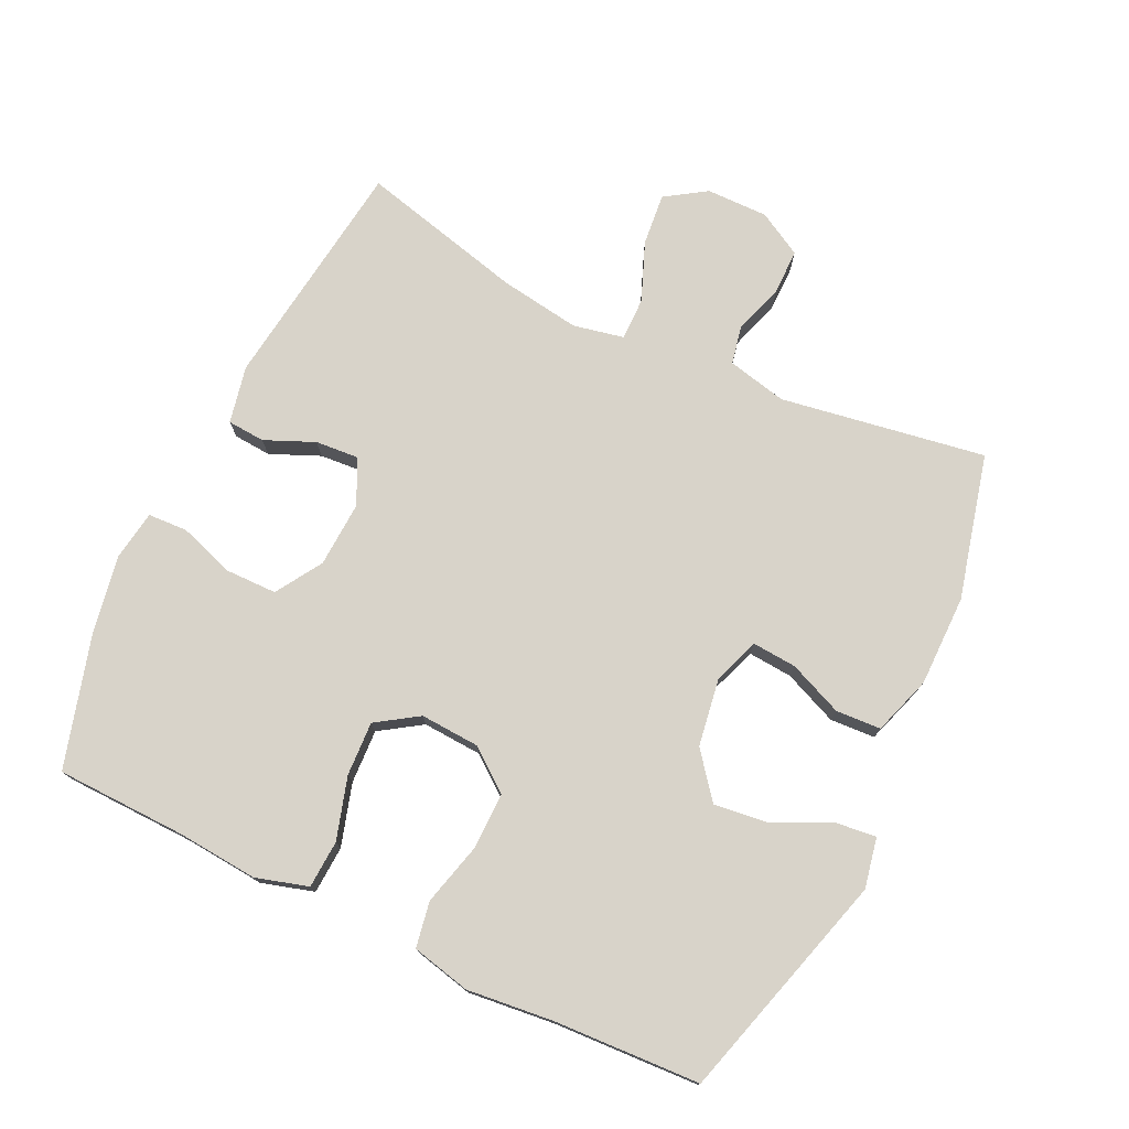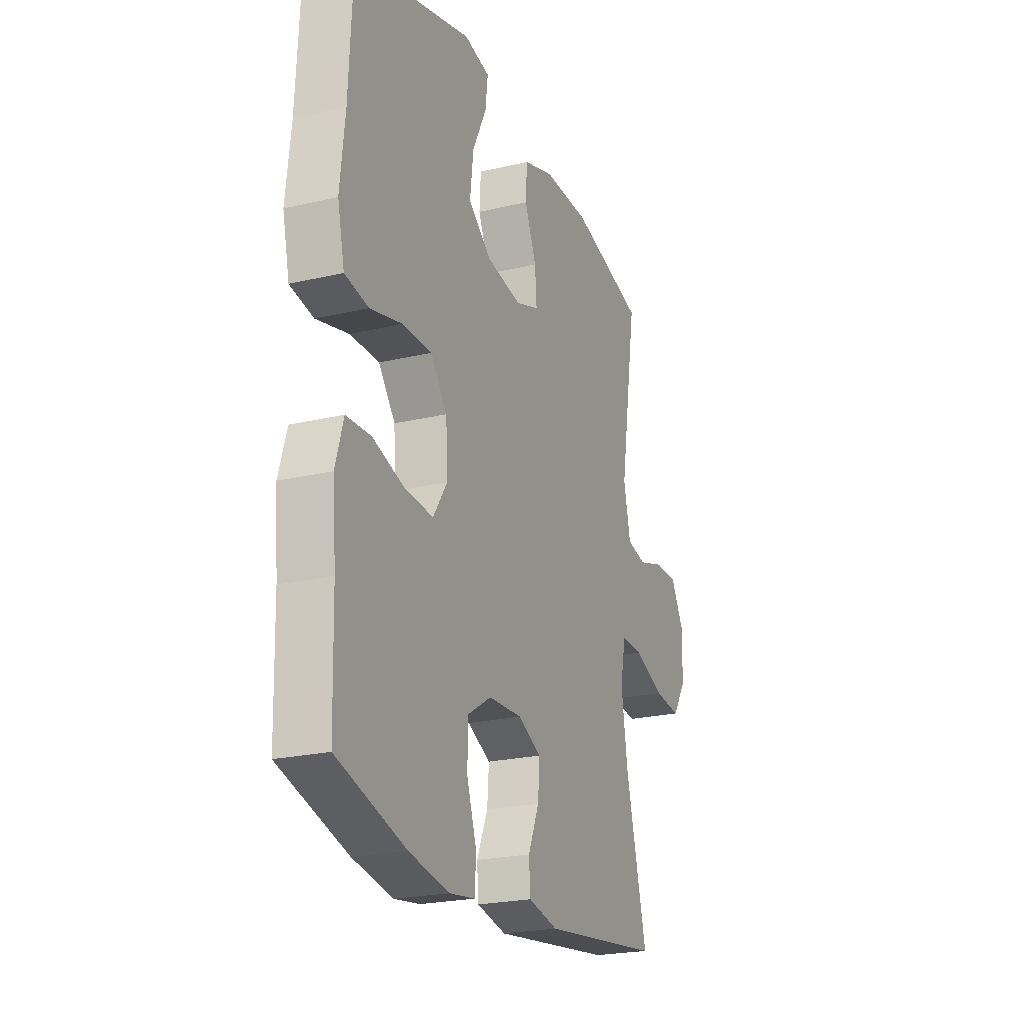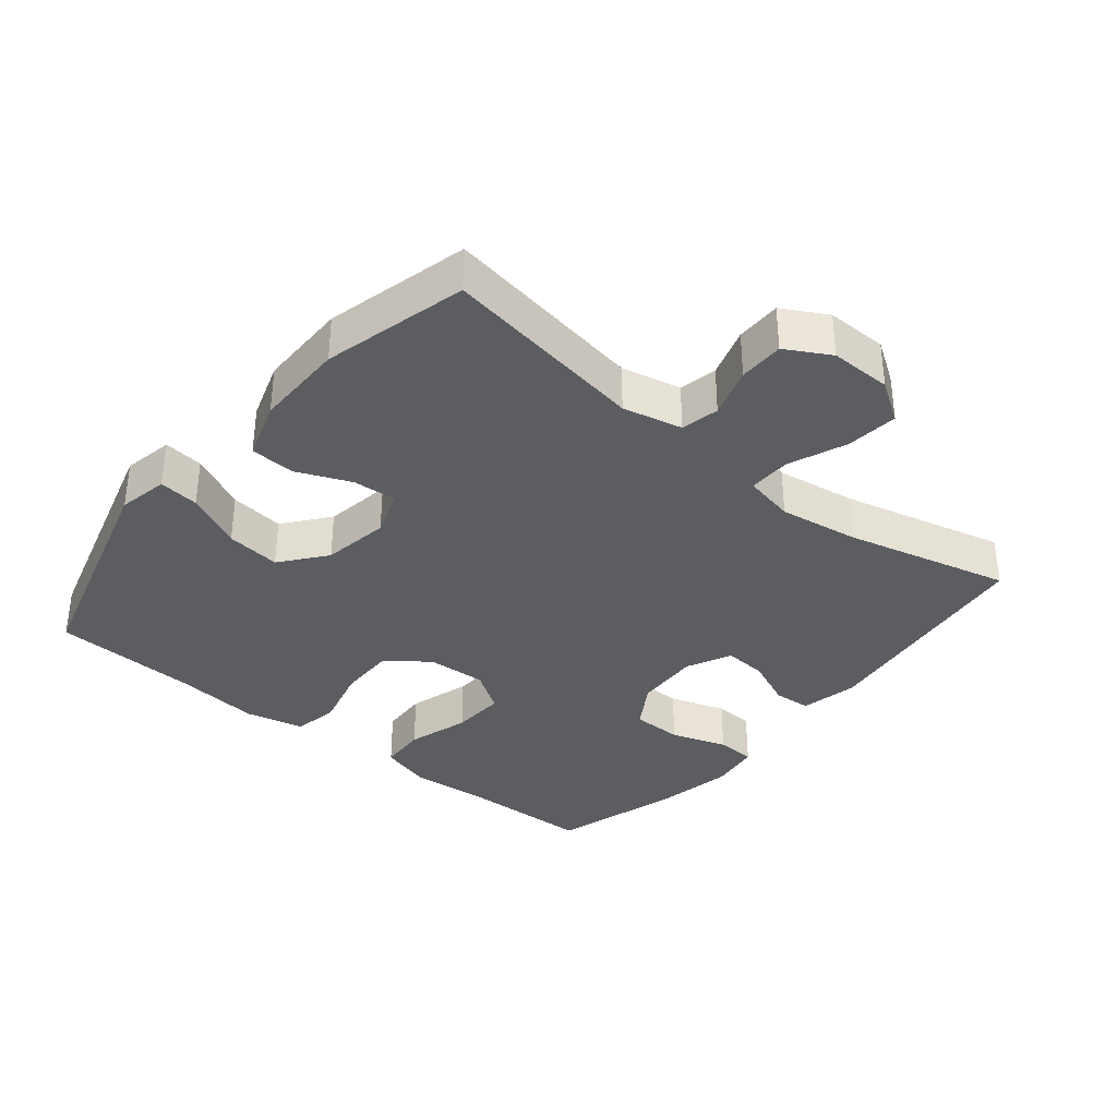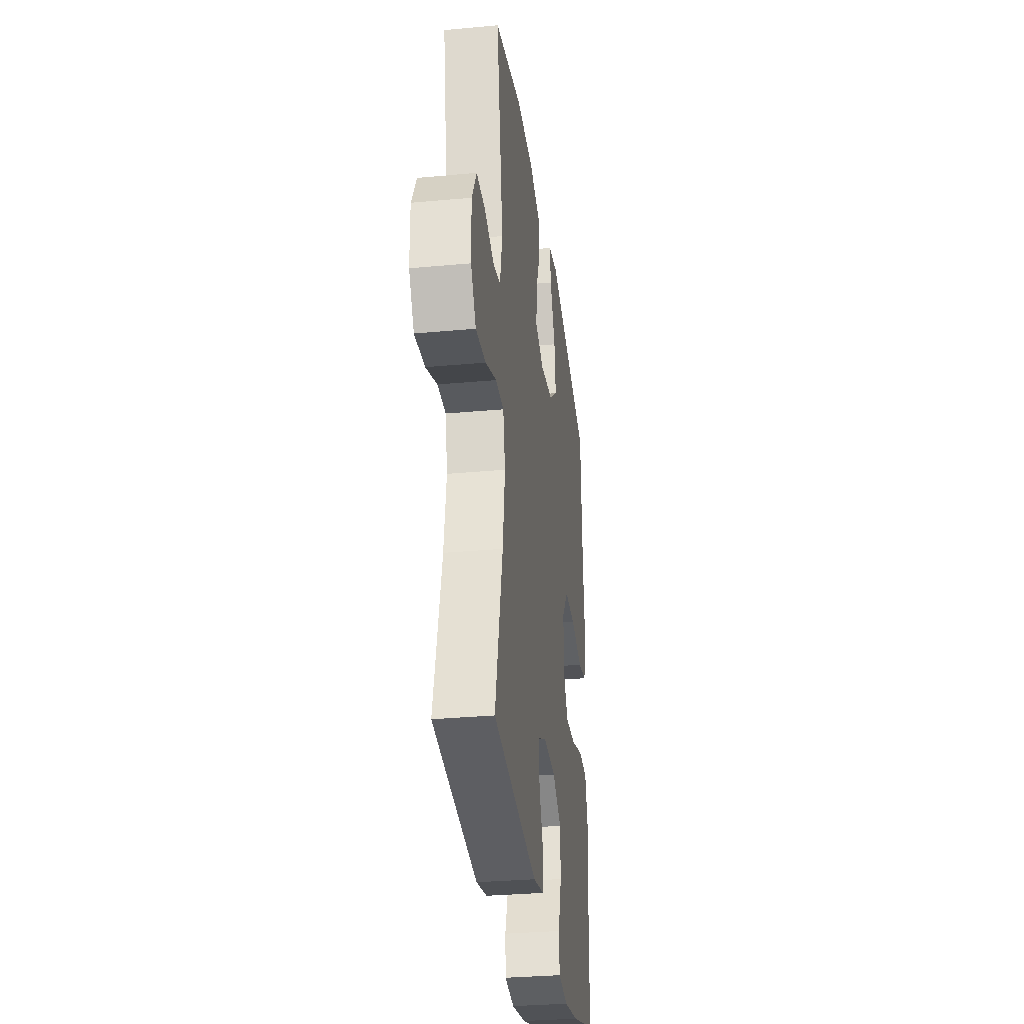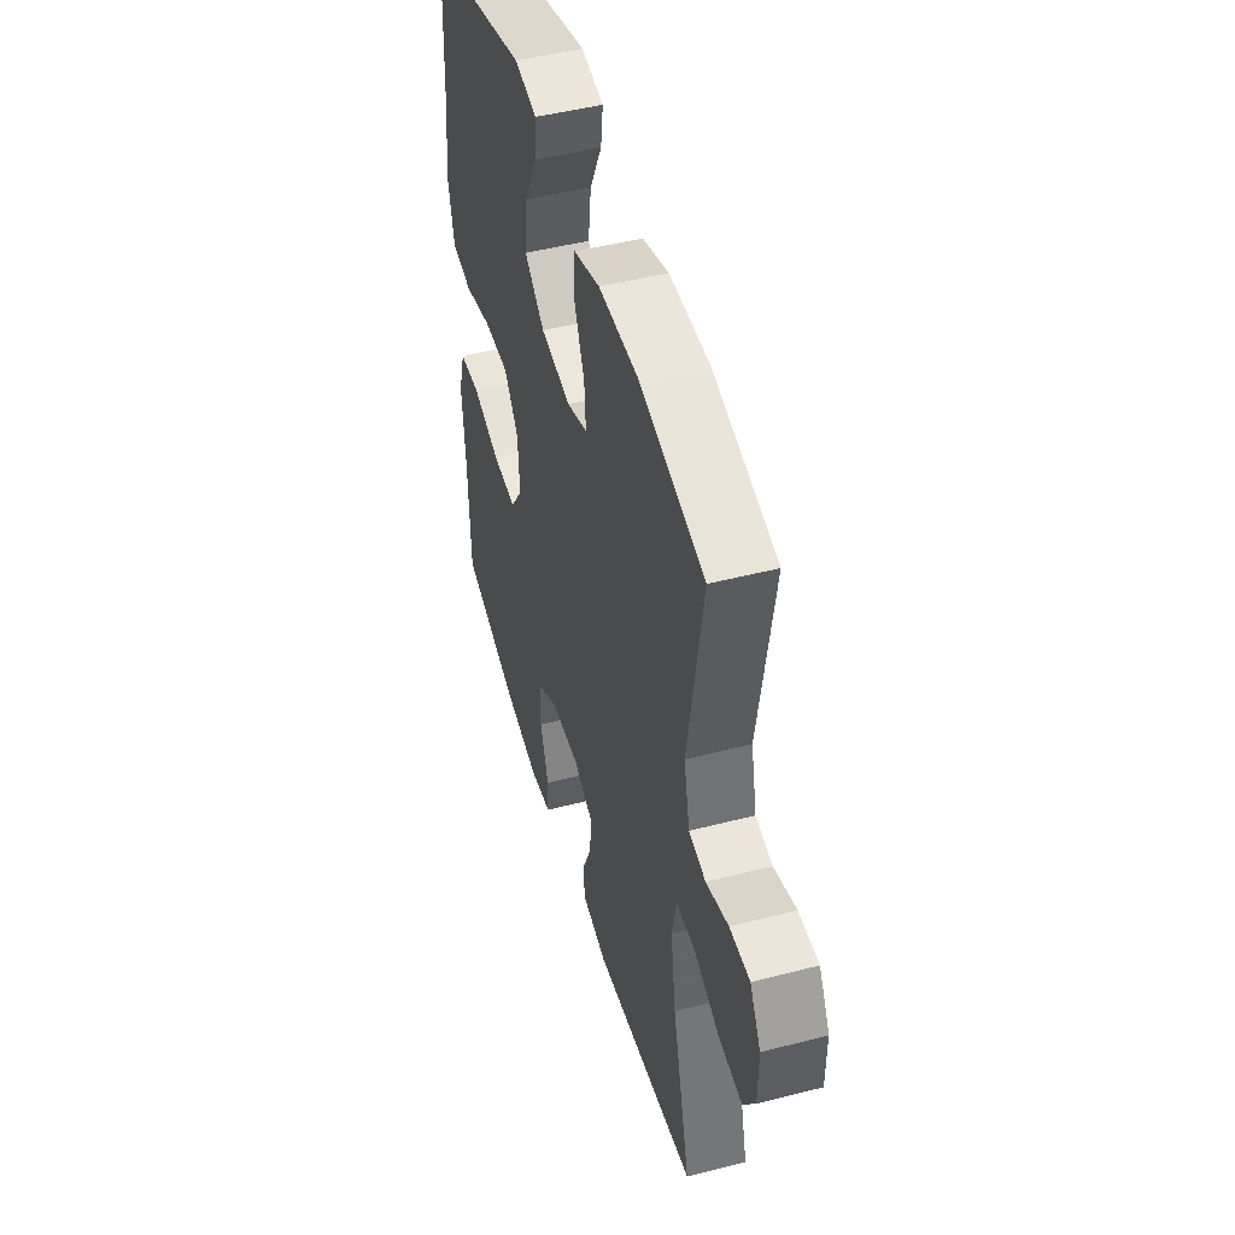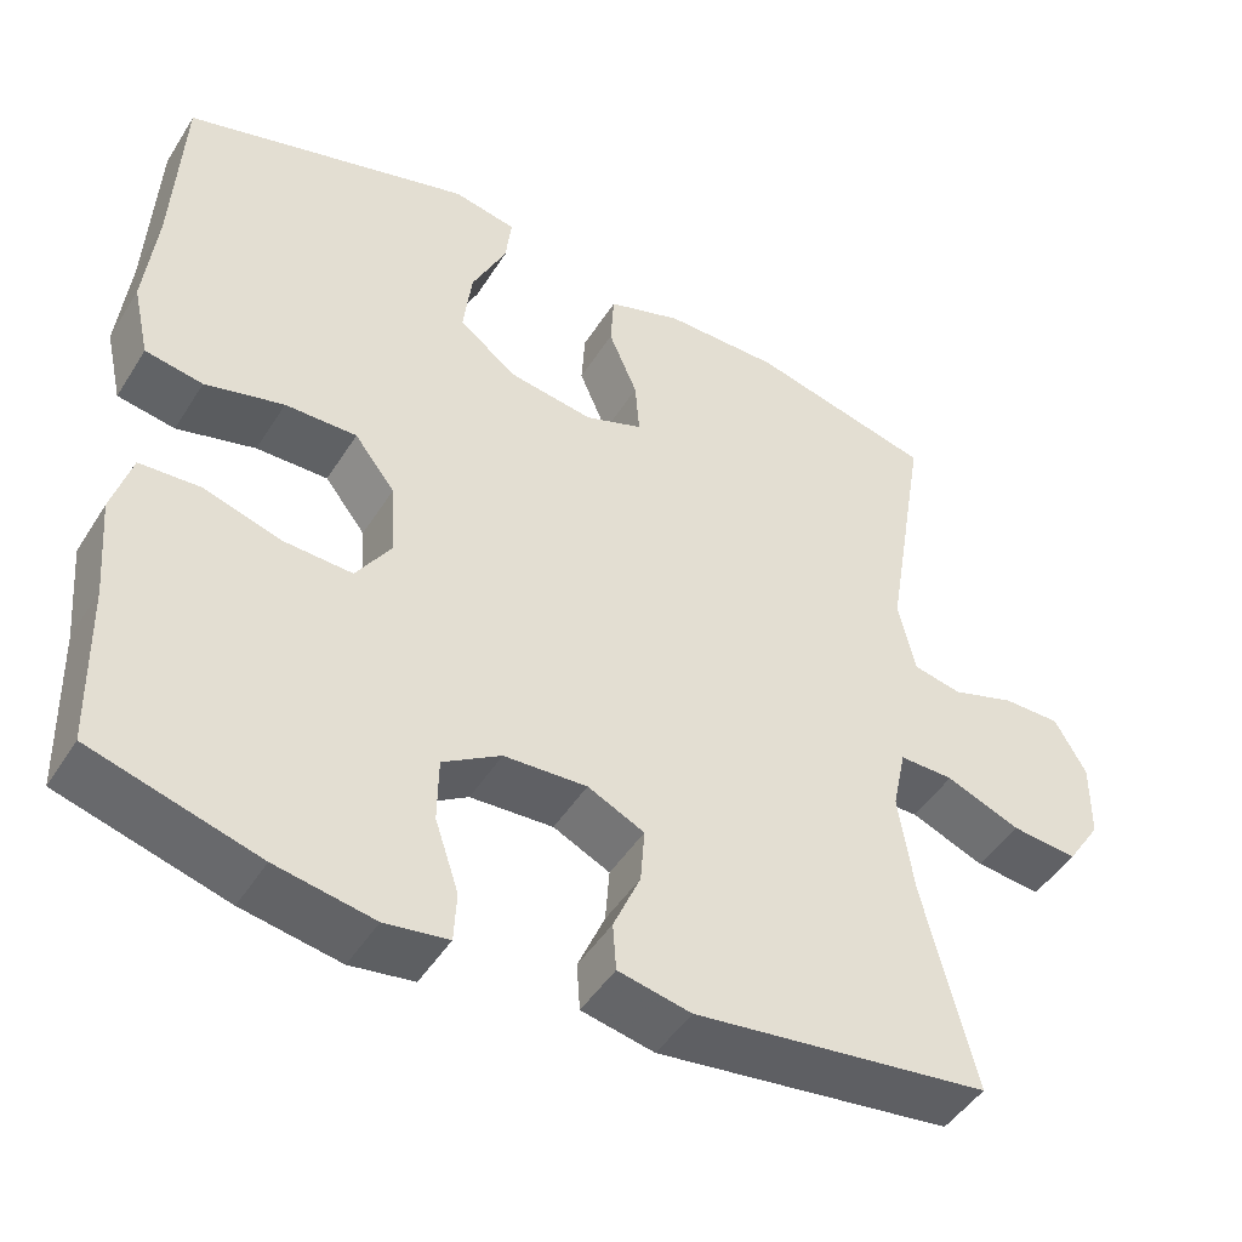
<metadata>
{"format":"obj","ext":"obj","renderer":"f3d","projection":"perspective","resolution":1024,"background":"white","views":[{"elev":75.8,"azim":-64.4,"up":"+Y"},{"elev":-22.9,"azim":-68.0,"up":"+Z"},{"elev":-35.4,"azim":50.6,"up":"+Y"},{"elev":-31.4,"azim":97.5,"up":"+Z"},{"elev":47.9,"azim":73.9,"up":"+Z"},{"elev":-46.8,"azim":-30.6,"up":"+Z"}]}
</metadata>
<code>
v 0.5 0.07 -0.5
v 0.151 0.07 -0.545
v 0.065 0.07 -0.527
v 0.061 0.07 -0.471
v 0.093 0.07 -0.397
v 0.098 0.07 -0.332
v 0.031 0.07 -0.3
v -0.067 0.07 -0.305
v -0.136 0.07 -0.348
v -0.137 0.07 -0.424
v -0.109 0.07 -0.508
v -0.112 0.07 -0.567
v -0.187 0.07 -0.578
v -0.303 0.07 -0.557
v -0.5 0.07 -0.5
v -0.505 0.07 -0.304
v -0.515 0.07 -0.185
v -0.492 0.07 -0.107
v -0.421 0.07 -0.103
v -0.328 0.07 -0.131
v -0.247 0.07 -0.135
v -0.206 0.07 -0.073
v -0.211 0.07 0.016
v -0.259 0.07 0.078
v -0.344 0.07 0.077
v -0.437 0.07 0.053
v -0.505 0.07 0.065
v -0.525 0.07 0.153
v -0.511 0.07 0.282
v -0.5 0.07 0.5
v -0.159 0.07 0.597
v -0.084 0.07 0.582
v -0.091 0.07 0.522
v -0.132 0.07 0.437
v -0.142 0.07 0.355
v -0.075 0.07 0.302
v 0.026 0.07 0.286
v 0.095 0.07 0.311
v 0.09 0.07 0.377
v 0.056 0.07 0.458
v 0.06 0.07 0.525
v 0.148 0.07 0.554
v 0.284 0.07 0.554
v 0.5 0.07 0.5
v 0.45 0.07 0.194
v 0.47 0.07 0.105
v 0.527 0.07 0.093
v 0.602 0.07 0.117
v 0.67 0.07 0.117
v 0.707 0.07 0.051
v 0.706 0.07 -0.041
v 0.666 0.07 -0.102
v 0.588 0.07 -0.094
v 0.501 0.07 -0.059
v 0.437 0.07 -0.058
v 0.421 0.07 -0.134
v 0.439 0.07 -0.254
v 0.5 0 -0.5
v 0.151 0 -0.545
v 0.065 0 -0.527
v 0.061 0 -0.471
v 0.093 0 -0.397
v 0.098 0 -0.332
v 0.031 0 -0.3
v -0.067 0 -0.305
v -0.136 0 -0.348
v -0.137 0 -0.424
v -0.109 0 -0.508
v -0.112 0 -0.567
v -0.187 0 -0.578
v -0.303 0 -0.557
v -0.5 0 -0.5
v -0.505 0 -0.304
v -0.515 0 -0.185
v -0.492 0 -0.107
v -0.421 0 -0.103
v -0.328 0 -0.131
v -0.247 0 -0.135
v -0.206 0 -0.073
v -0.211 0 0.016
v -0.259 0 0.078
v -0.344 0 0.077
v -0.437 0 0.053
v -0.505 0 0.065
v -0.525 0 0.153
v -0.511 0 0.282
v -0.5 0 0.5
v -0.159 0 0.597
v -0.084 0 0.582
v -0.091 0 0.522
v -0.132 0 0.437
v -0.142 0 0.355
v -0.075 0 0.302
v 0.026 0 0.286
v 0.095 0 0.311
v 0.09 0 0.377
v 0.056 0 0.458
v 0.06 0 0.525
v 0.148 0 0.554
v 0.284 0 0.554
v 0.5 0 0.5
v 0.45 0 0.194
v 0.47 0 0.105
v 0.527 0 0.093
v 0.602 0 0.117
v 0.67 0 0.117
v 0.707 0 0.051
v 0.706 0 -0.041
v 0.666 0 -0.102
v 0.588 0 -0.094
v 0.501 0 -0.059
v 0.437 0 -0.058
v 0.421 0 -0.134
v 0.439 0 -0.254
f 51 52 53 54
f 51 54 55
f 50 51 55
f 47 48 49 50
f 46 47 50 55
f 45 46 55 56
f 43 44 45
f 42 43 45 56
f 39 40 41 42
f 38 39 42 56
f 31 32 33 34
f 29 30 31 34
f 29 34 35
f 28 29 35 36
f 25 26 27 28
f 24 25 28 36
f 17 18 19 20
f 16 17 20 21
f 15 16 21
f 14 15 21
f 13 14 21 22
f 10 11 12 13
f 9 10 13 22
f 2 3 4 5
f 57 1 2 5
f 57 5 6
f 37 38 56 57
f 37 57 6 7
f 23 24 36 37
f 23 37 7 8
f 8 9 22 23
f 111 110 109 108
f 112 111 108
f 112 108 107
f 107 106 105 104
f 112 107 104 103
f 113 112 103 102
f 102 101 100
f 113 102 100 99
f 99 98 97 96
f 113 99 96 95
f 91 90 89 88
f 91 88 87 86
f 92 91 86
f 93 92 86 85
f 85 84 83 82
f 93 85 82 81
f 77 76 75 74
f 78 77 74 73
f 78 73 72
f 78 72 71
f 79 78 71 70
f 70 69 68 67
f 79 70 67 66
f 62 61 60 59
f 62 59 58 114
f 63 62 114
f 114 113 95 94
f 64 63 114 94
f 94 93 81 80
f 65 64 94 80
f 80 79 66 65
f 1 58 59 2
f 2 59 60 3
f 3 60 61 4
f 4 61 62 5
f 5 62 63 6
f 6 63 64 7
f 7 64 65 8
f 8 65 66 9
f 9 66 67 10
f 10 67 68 11
f 11 68 69 12
f 12 69 70 13
f 13 70 71 14
f 14 71 72 15
f 15 72 73 16
f 16 73 74 17
f 17 74 75 18
f 18 75 76 19
f 19 76 77 20
f 20 77 78 21
f 21 78 79 22
f 22 79 80 23
f 23 80 81 24
f 24 81 82 25
f 25 82 83 26
f 26 83 84 27
f 27 84 85 28
f 28 85 86 29
f 29 86 87 30
f 30 87 88 31
f 31 88 89 32
f 32 89 90 33
f 33 90 91 34
f 34 91 92 35
f 35 92 93 36
f 36 93 94 37
f 37 94 95 38
f 38 95 96 39
f 39 96 97 40
f 40 97 98 41
f 41 98 99 42
f 42 99 100 43
f 43 100 101 44
f 44 101 102 45
f 45 102 103 46
f 46 103 104 47
f 47 104 105 48
f 48 105 106 49
f 49 106 107 50
f 50 107 108 51
f 51 108 109 52
f 52 109 110 53
f 53 110 111 54
f 54 111 112 55
f 55 112 113 56
f 56 113 114 57
f 57 114 58 1

</code>
